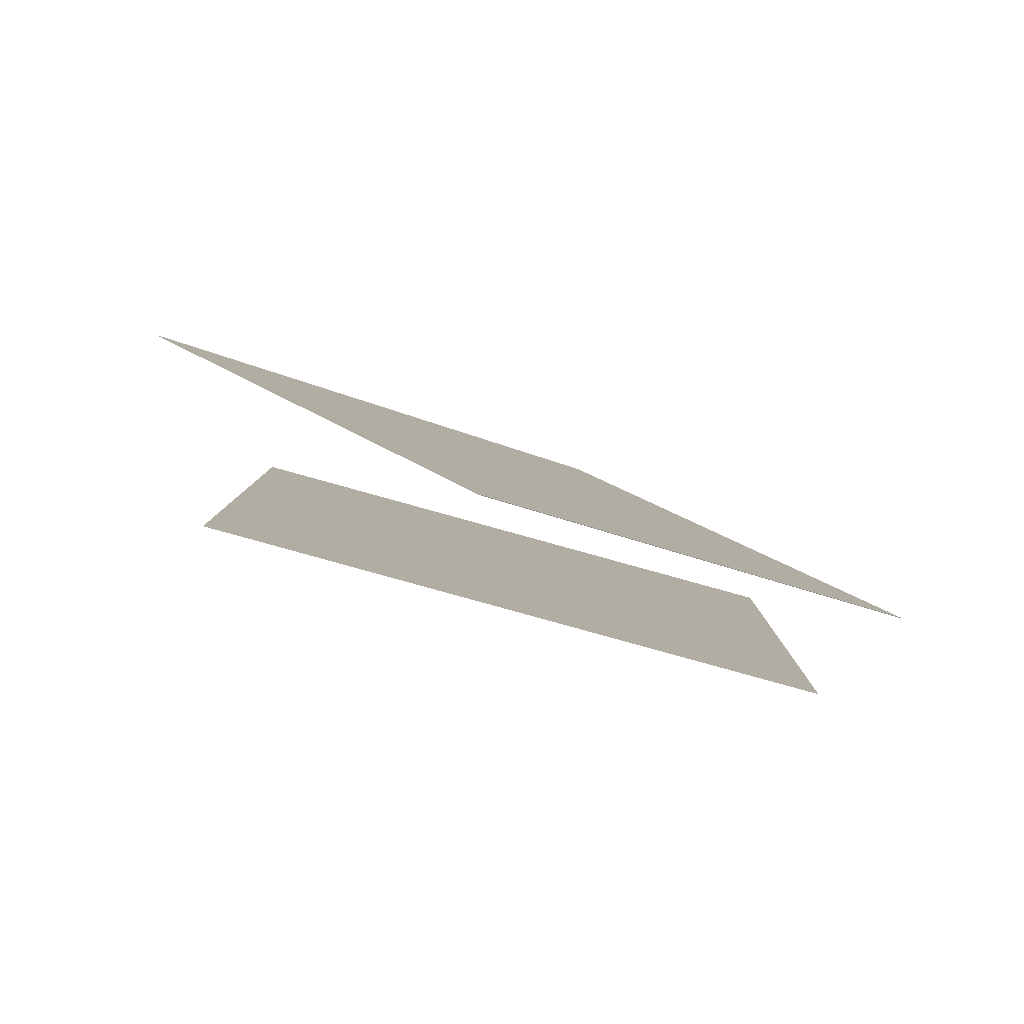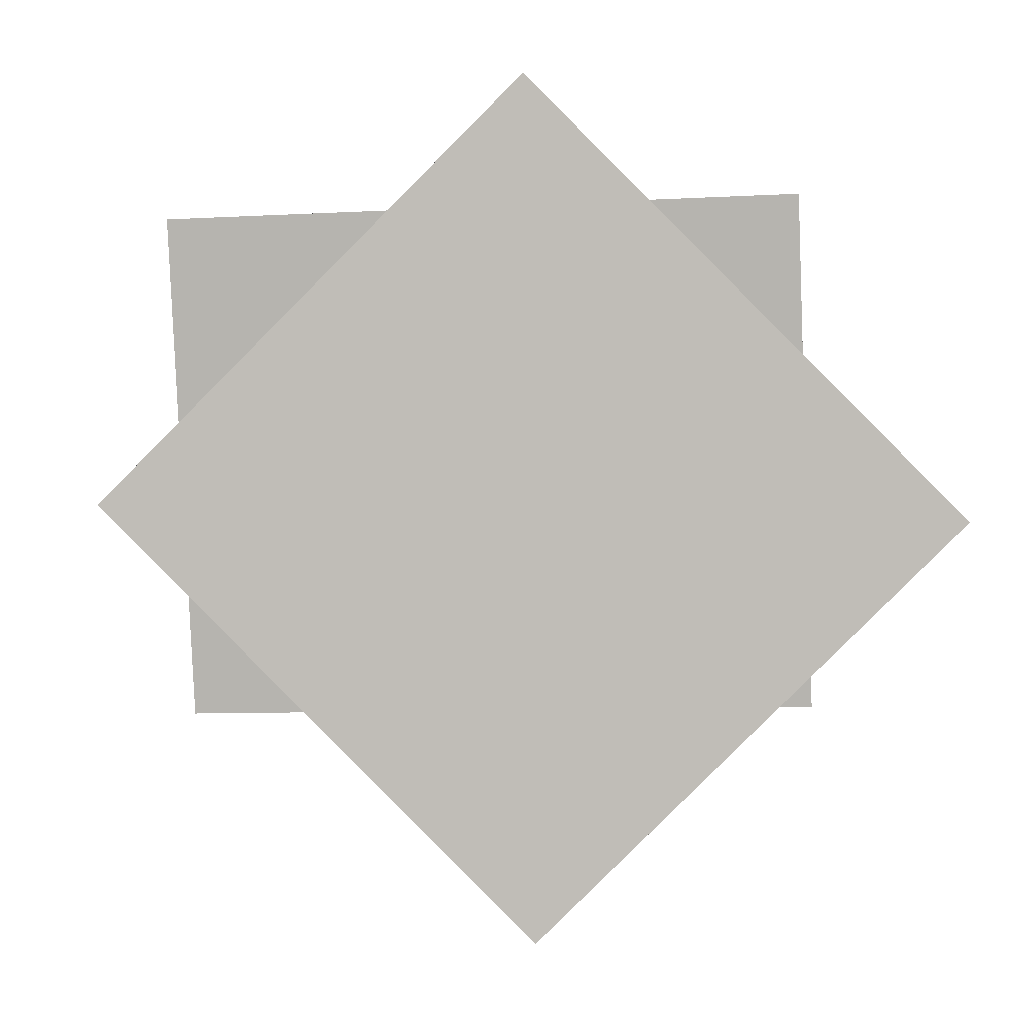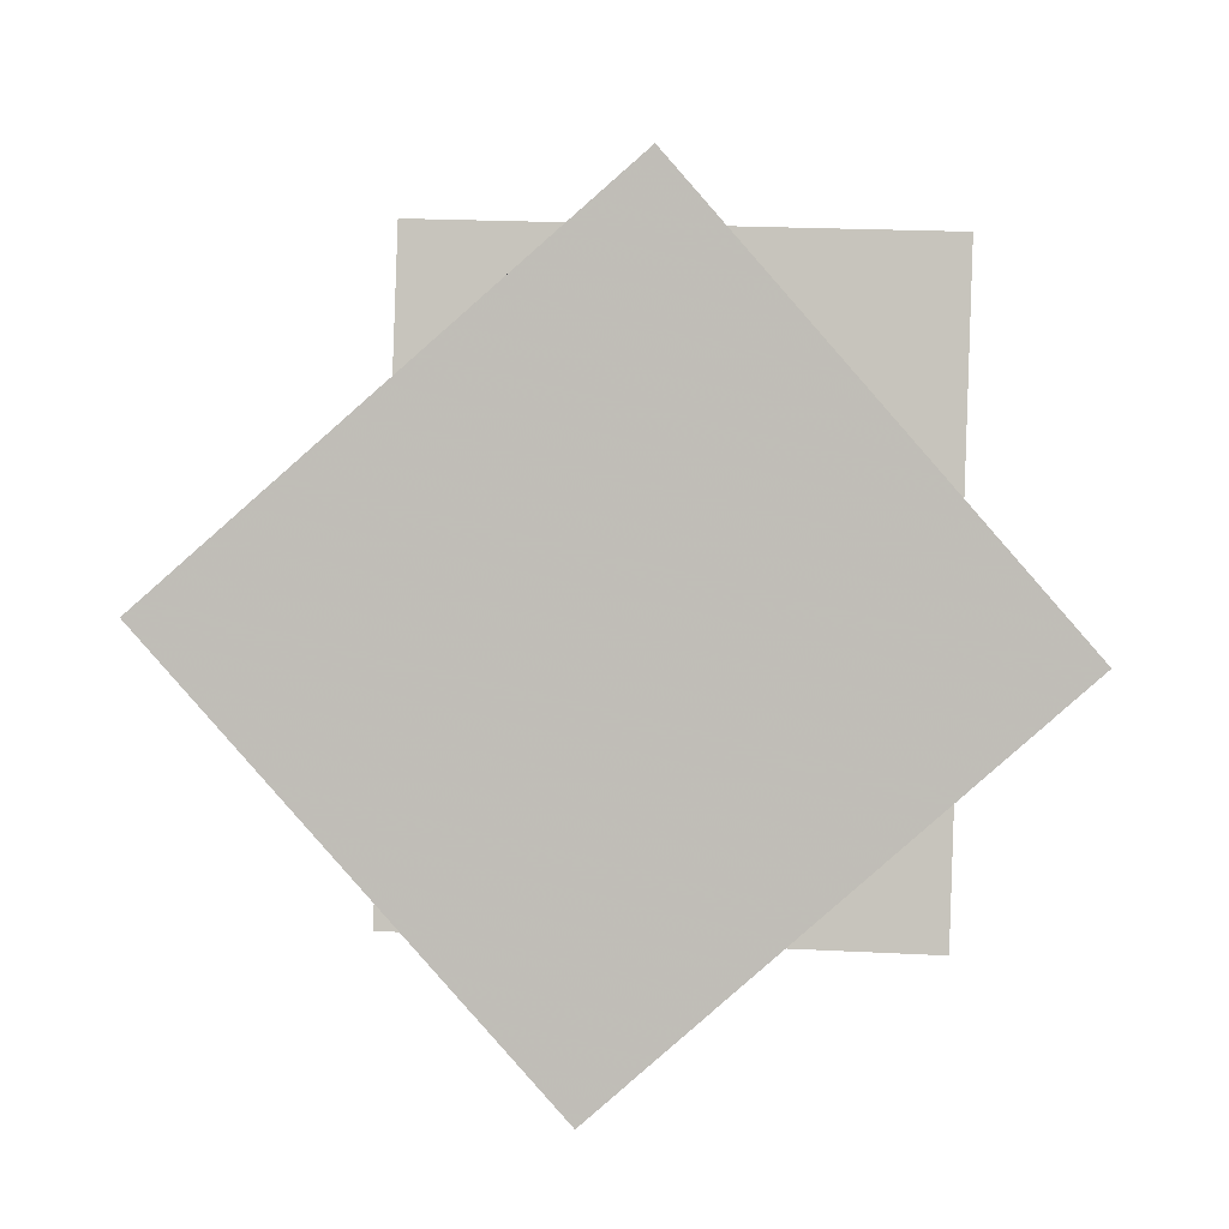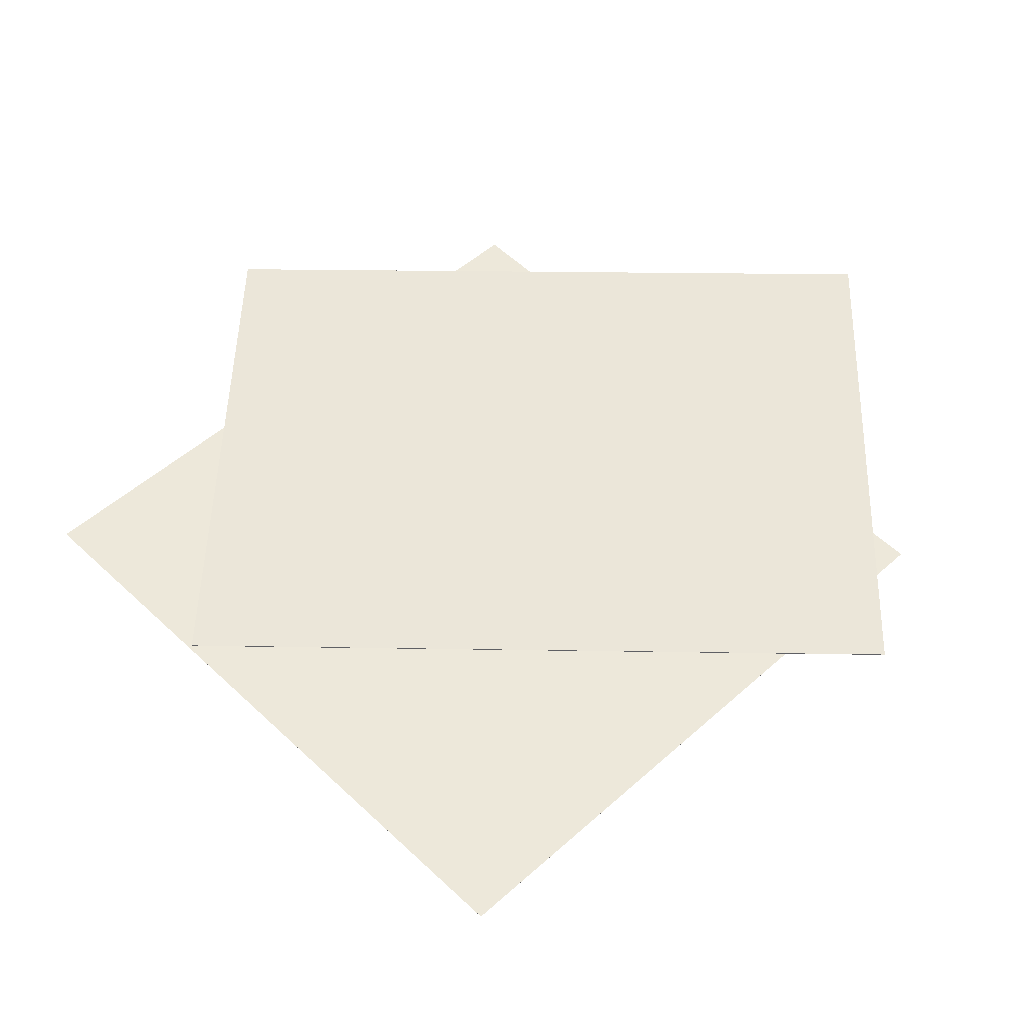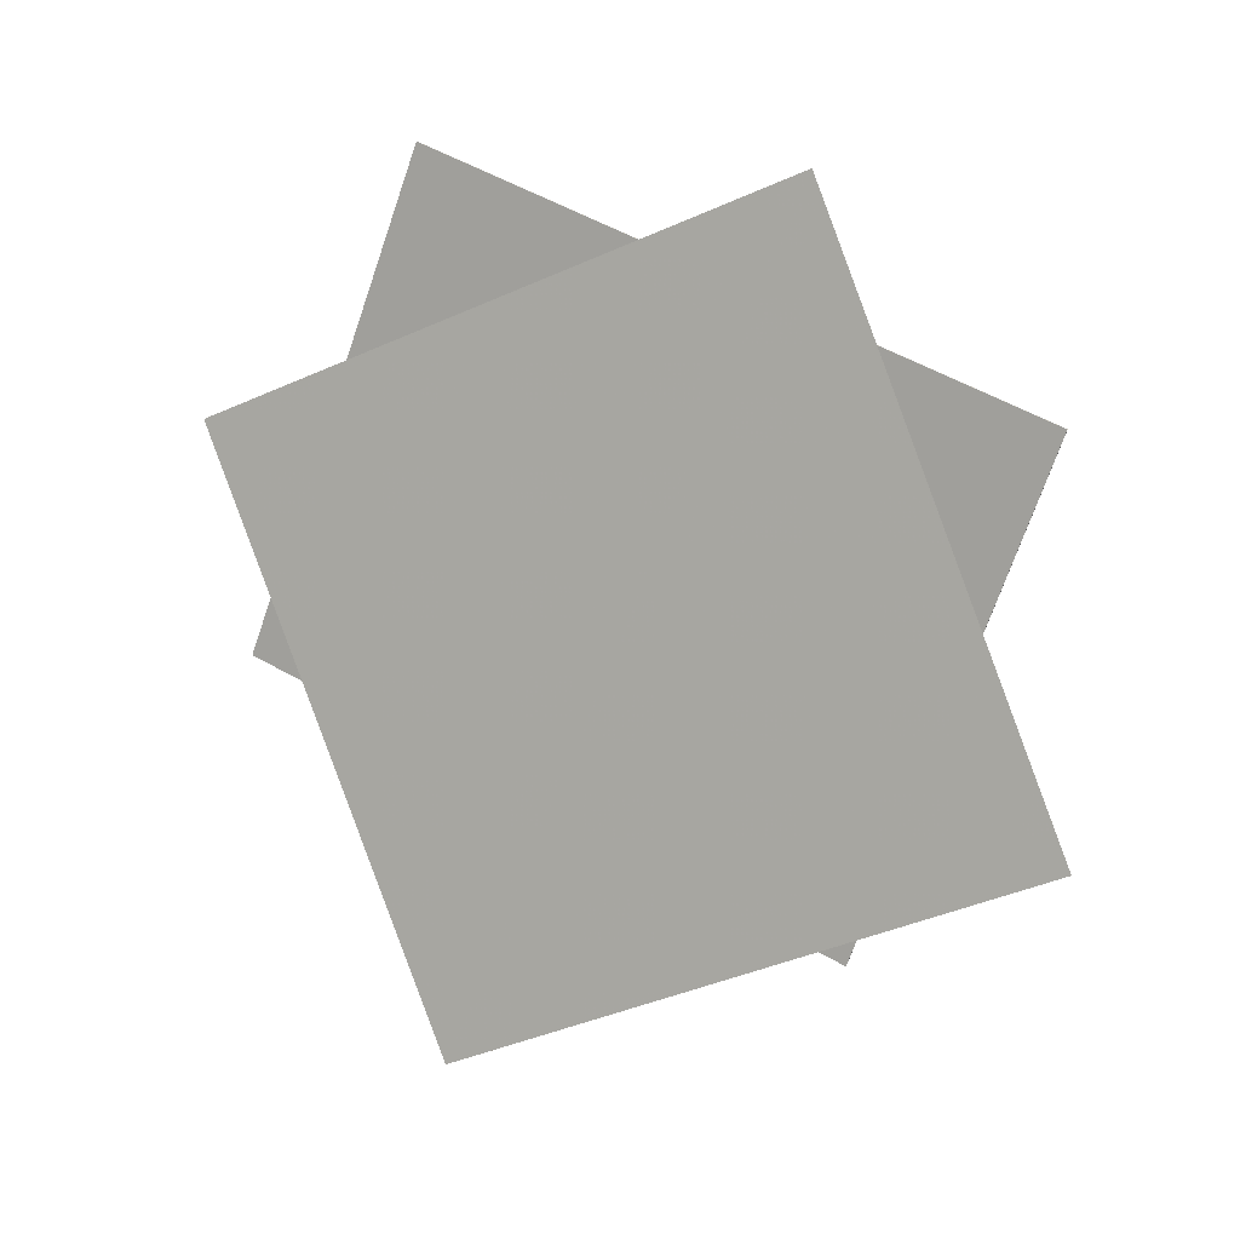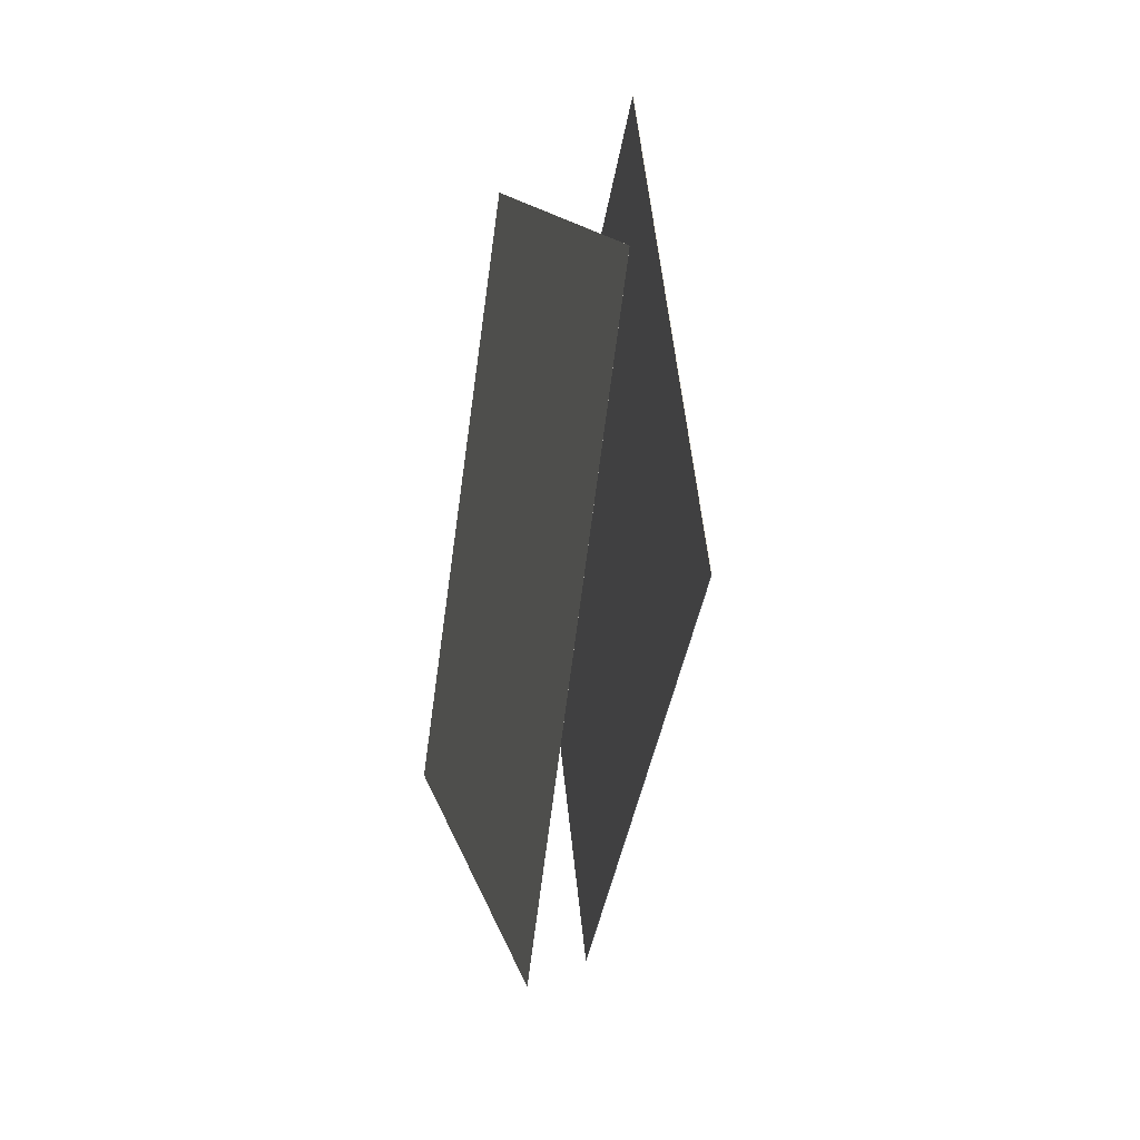
<metadata>
{"format":"obj","ext":"obj","renderer":"f3d","projection":"perspective","resolution":1024,"background":"white","views":[{"elev":18.2,"azim":-43.6,"up":"+Y"},{"elev":1.6,"azim":-16.0,"up":"+Z"},{"elev":-66.4,"azim":-93.8,"up":"+Y"},{"elev":-35.9,"azim":156.9,"up":"+Z"},{"elev":-75.5,"azim":-22.8,"up":"+Y"},{"elev":-34.3,"azim":57.6,"up":"+Z"}]}
</metadata>
<code>
v 0.3575 -0.1793 0.4545
v 0.408 -0.1158 -0.3191
v -0.5275 0.2157 0.4291
v -0.477 0.2791 -0.3445
v 0.3571 -0.1801 0.4544
v 0.4077 -0.1166 -0.3192
v -0.5279 0.2149 0.429
v -0.4773 0.2783 -0.3446
f 1.0 7.0 5.0
f 1.0 3.0 7.0
f 1.0 4.0 3.0
f 1.0 2.0 4.0
f 3.0 8.0 7.0
f 3.0 4.0 8.0
f 5.0 7.0 8.0
f 5.0 8.0 6.0
f 1.0 5.0 6.0
f 1.0 6.0 2.0
f 2.0 6.0 8.0
f 2.0 8.0 4.0
v -0.05826 -0.1386 0.6222
v -0.6492 0.09444 -0.008629
v 0.5647 -0.3293 -0.03196
v -0.02623 -0.09626 -0.6628
v -0.05825 -0.1386 0.6222
v -0.6492 0.09448 -0.008627
v 0.5648 -0.3293 -0.03196
v -0.02622 -0.09622 -0.6628
f 9.0 15.0 13.0
f 9.0 11.0 15.0
f 9.0 12.0 11.0
f 9.0 10.0 12.0
f 11.0 16.0 15.0
f 11.0 12.0 16.0
f 13.0 15.0 16.0
f 13.0 16.0 14.0
f 9.0 13.0 14.0
f 9.0 14.0 10.0
f 10.0 14.0 16.0
f 10.0 16.0 12.0

</code>
